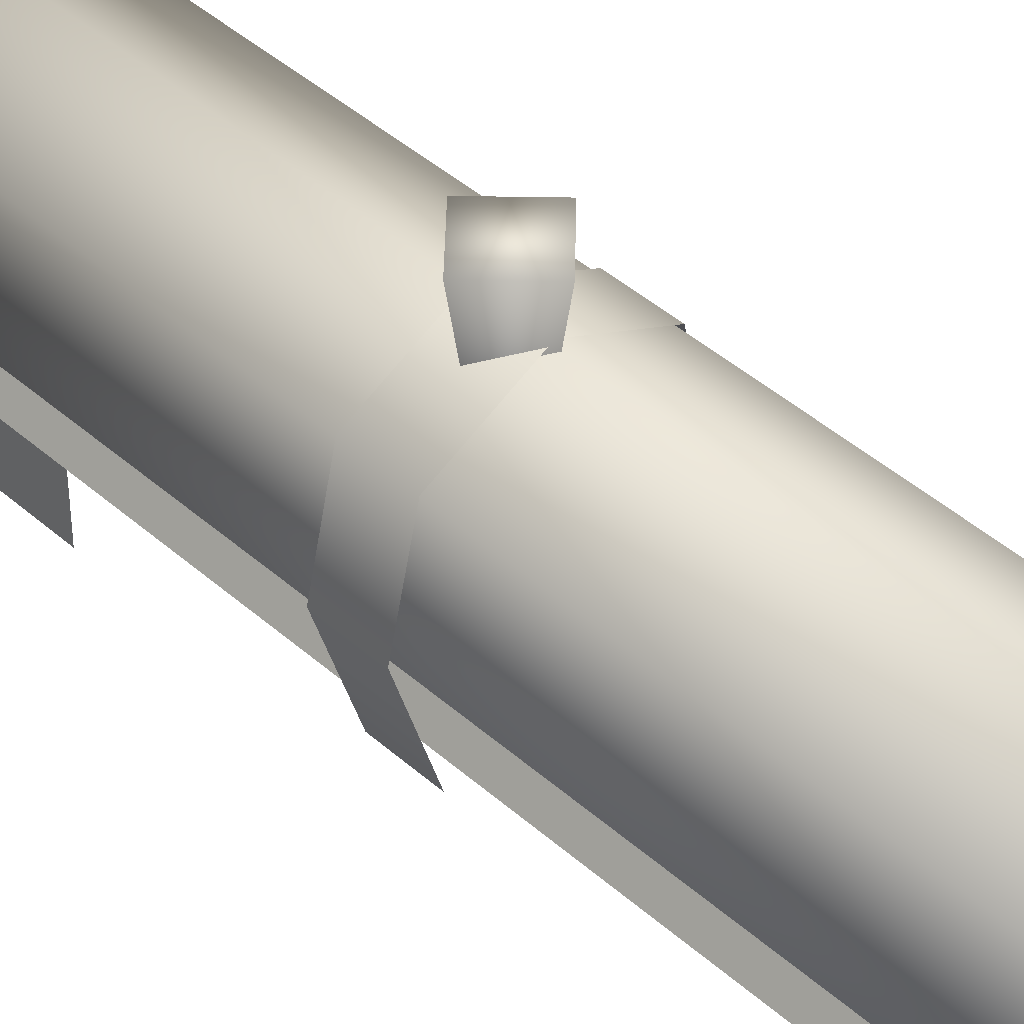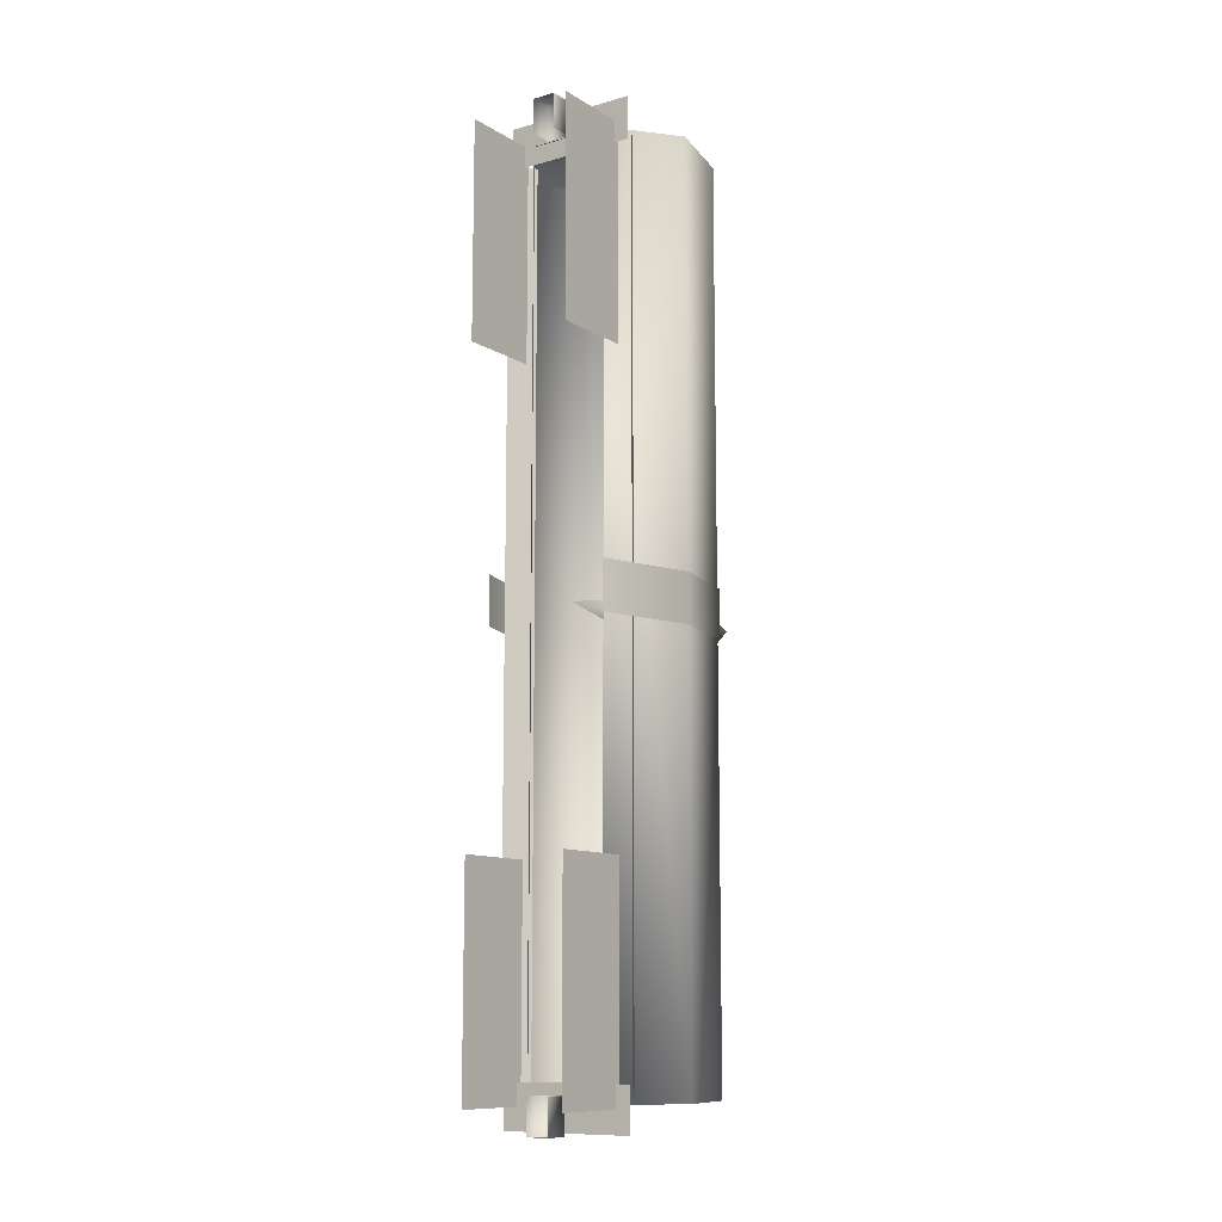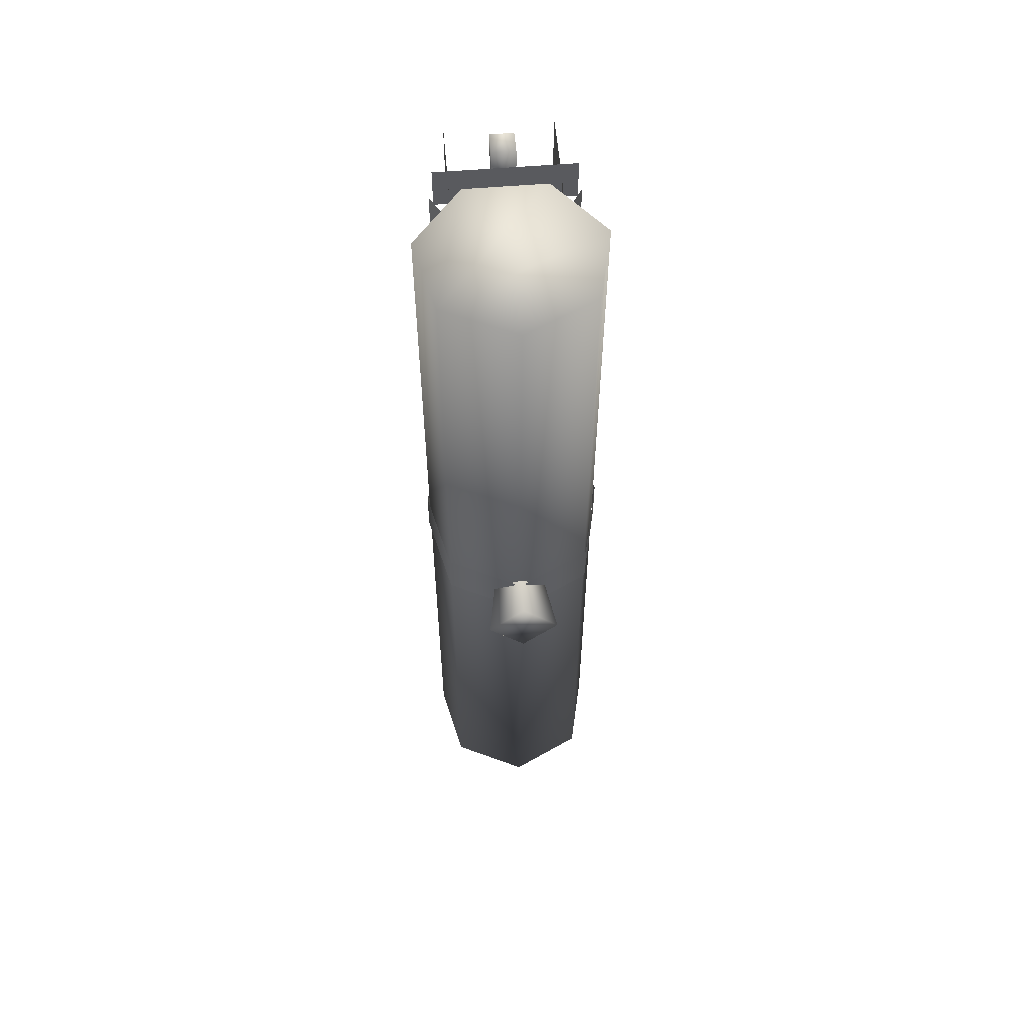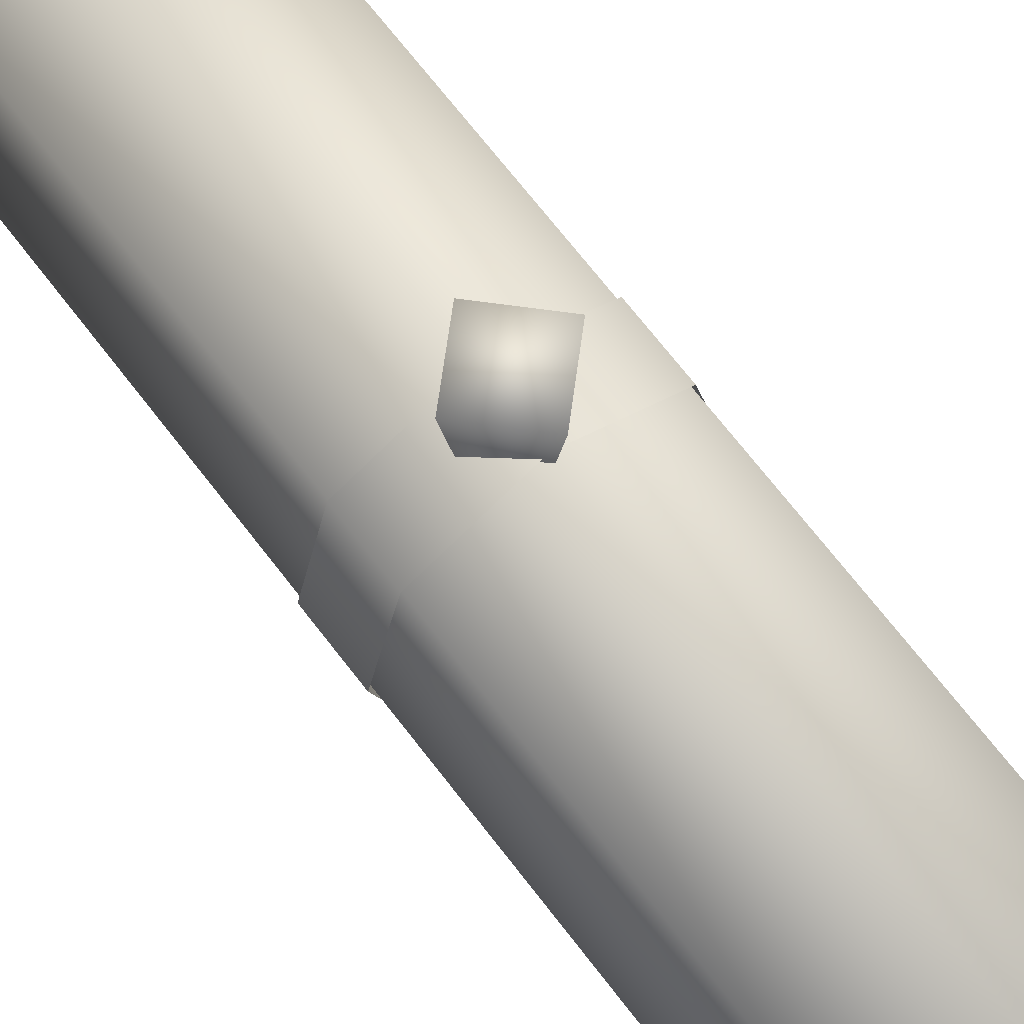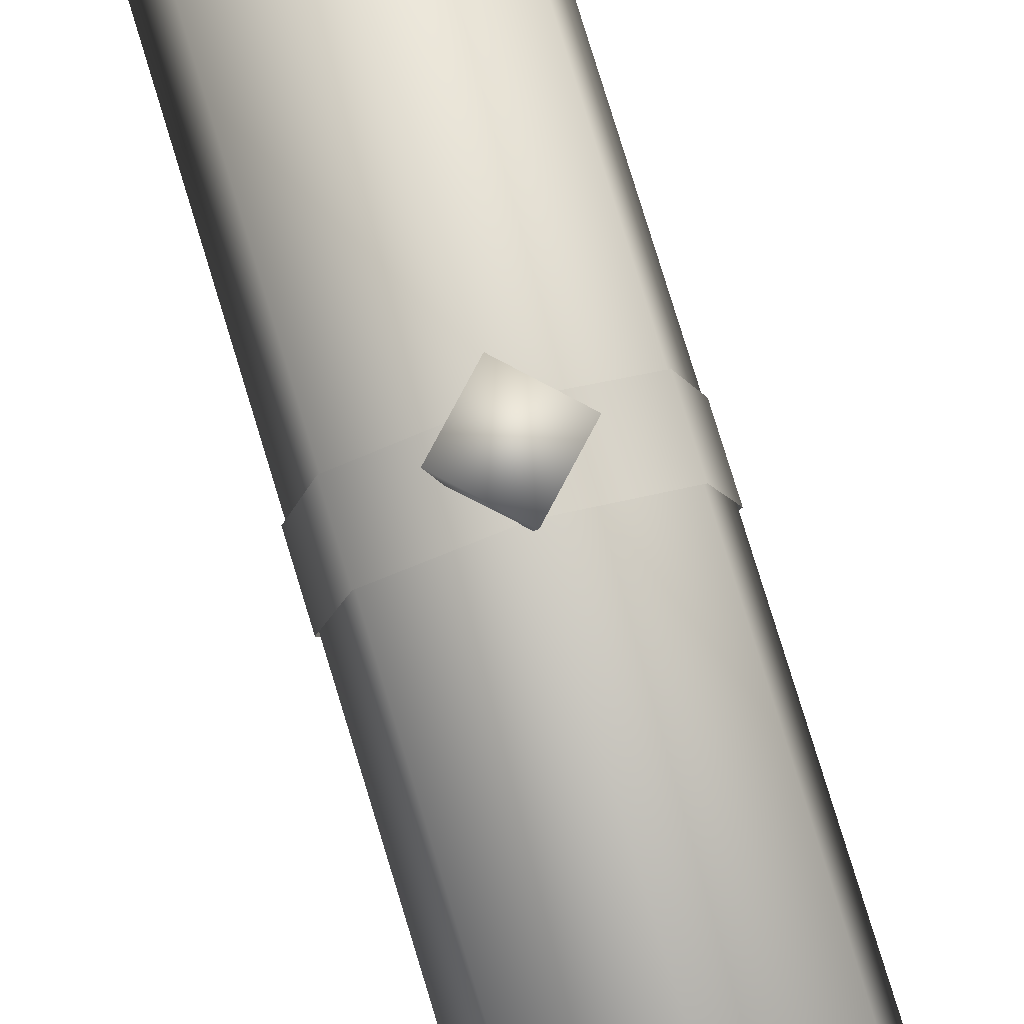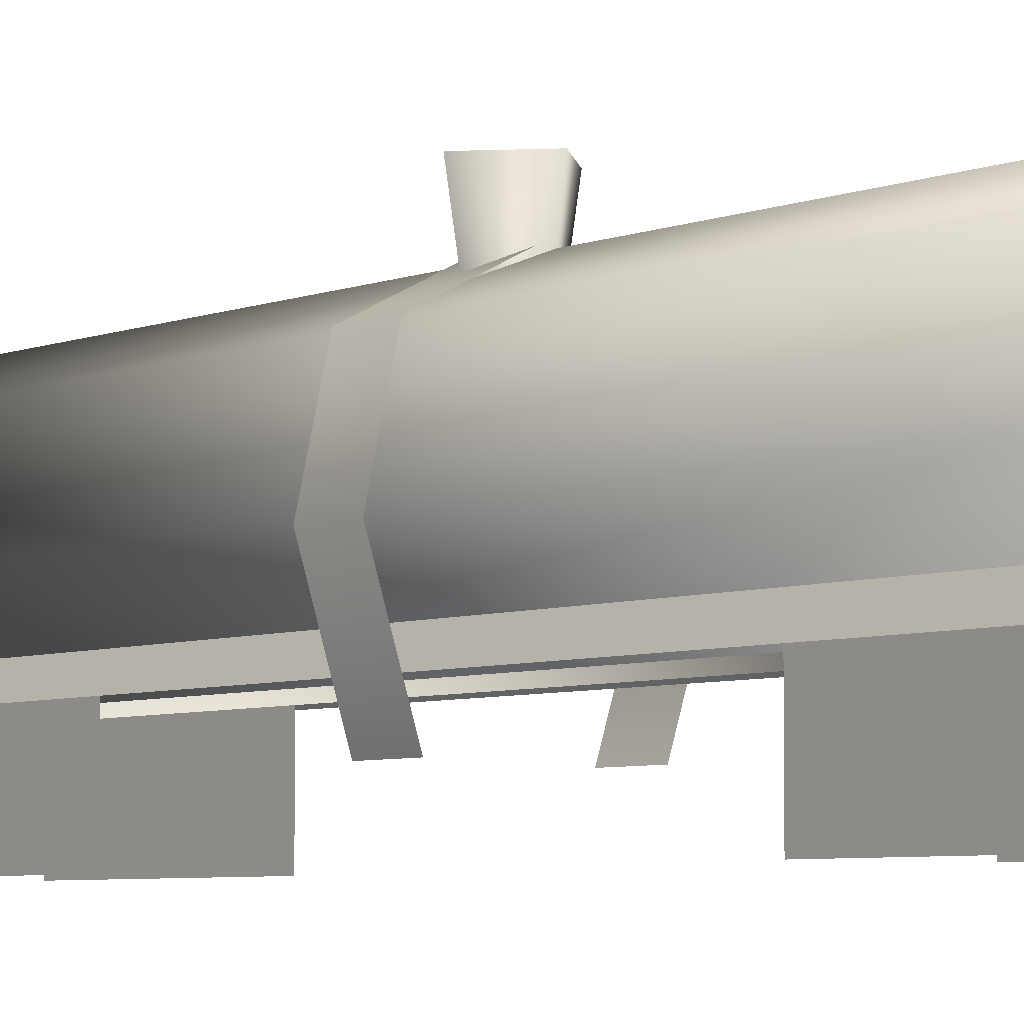
<metadata>
{"format":"obj","ext":"obj","renderer":"f3d","projection":"perspective","resolution":1024,"background":"white","views":[{"elev":43.4,"azim":-43.8,"up":"+Y"},{"elev":-11.0,"azim":34.8,"up":"+Z"},{"elev":57.2,"azim":175.1,"up":"+Z"},{"elev":67.9,"azim":-37.2,"up":"+Y"},{"elev":79.6,"azim":-17.0,"up":"+Y"},{"elev":-5.2,"azim":142.7,"up":"+Y"}]}
</metadata>
<code>
o Cube.004_Cube.007
v -0.8324 -0.01256 7.106
v -0.8324 -0.01256 3.681
v 0.8324 -0.01256 3.681
v 0.8324 -0.01256 7.106
v -0.8324 1.299 7.106
v -0.8324 1.299 3.681
v 0.8324 1.299 3.681
v 0.8324 1.299 7.106
v -1.065 1.218 7.442
v 1.065 1.218 7.442
v -1.065 1.218 6.769
v 1.065 1.218 6.769
v -1.065 1.218 -7.442
v 1.065 1.218 -7.442
v -1.065 1.218 -6.769
v 1.065 1.218 -6.769
v 1.165 3.477 0.389
v 1.165 3.477 -0.3799
v 1.464 2.169 -0.3799
v 1.464 2.169 0.389
v 0.9945 0.673 -0.3799
v 0.9945 0.673 0.389
v 0.8812 1.605 6.896
v 0.8812 1.605 -6.928
v 1.127 1.206 6.896
v 1.127 1.206 -6.928
v -1.165 3.477 0.389
v -1.165 3.477 -0.3799
v 0 4.059 0.389
v 0 4.059 -0.3799
v -1.464 2.169 -0.3799
v -1.464 2.169 0.389
v -0.9945 0.673 -0.3799
v -0.9945 0.673 0.389
v -0.8812 1.605 6.896
v -0.8812 1.605 -6.928
v -1.127 1.206 6.896
v -1.127 1.206 -6.928
v -0.1838 0.5651 6.93
v 0.1838 0.5651 6.93
v 0.1838 0.5651 7.471
v 0.1838 0.9328 6.93
v -0.1838 0.5651 -7.471
v -0.1838 0.5651 -6.93
v 0.1838 0.5651 -6.93
v -0.1838 0.9328 -7.471
v -0.1838 0.9328 -6.93
v 0 3.989 -7.051
v 0 3.989 7.06
v 1.146 3.437 7.06
v 0.6362 1.202 -7.051
v -0.6362 1.202 -7.051
v -0.6362 1.202 7.06
v -1.429 2.197 -7.051
v -1.429 2.197 7.06
v -1.146 3.437 -7.051
v 0 1.299 -0.01465
v 0 4.63 0.5562
v -0.1838 0.5651 7.471
v -0.1838 0.9328 7.471
v -0.1838 0.9328 6.93
v 0.1838 0.9328 7.471
v 0.1838 0.9328 -6.93
v 0.1838 0.9328 -7.471
v 0.1838 0.5651 -7.471
v 1.146 3.437 -7.051
v 1.429 2.197 -7.051
v 1.429 2.197 7.06
v 0.6362 1.202 7.06
v -1.146 3.437 7.06
v -0.5708 4.63 -0.01465
v -0 4.63 -0.5855
v 0.5708 4.63 -0.01465
v -0.8324 -0.01256 -7.106
v -0.8324 -0.01256 -3.681
v 0.8324 -0.01256 -3.681
v 0.8324 -0.01256 -7.106
v -0.8324 1.299 -7.106
v -0.8324 1.299 -3.681
v 0.8324 1.299 -3.681
v 0.8324 1.299 -7.106
f 9 10 12 11
f 13 15 16 14
f 5 6 2 1
f 7 8 4 3
f 30 29 17 18
f 18 17 20 19
f 19 20 22 21
f 30 28 27 29
f 28 31 32 27
f 31 33 34 32
f 24 23 25 26
f 36 38 37 35
f 60 61 39 59
f 42 62 41 40
f 62 60 59 41
f 62 42 61 60
f 46 43 44 47
f 63 45 65 64
f 64 65 43 46
f 64 46 47 63
f 48 49 50 66
f 66 50 68 67
f 67 68 69 51
f 52 53 55 54
f 50 49 70 55 53 69 68
f 56 70 49 48
f 54 55 70 56
f 48 66 67 51 52 54 56
f 73 72 71 58
f 58 71 57
f 71 72 57
f 72 73 57
f 73 58 57
f 78 74 75 79
f 80 76 77 81

</code>
